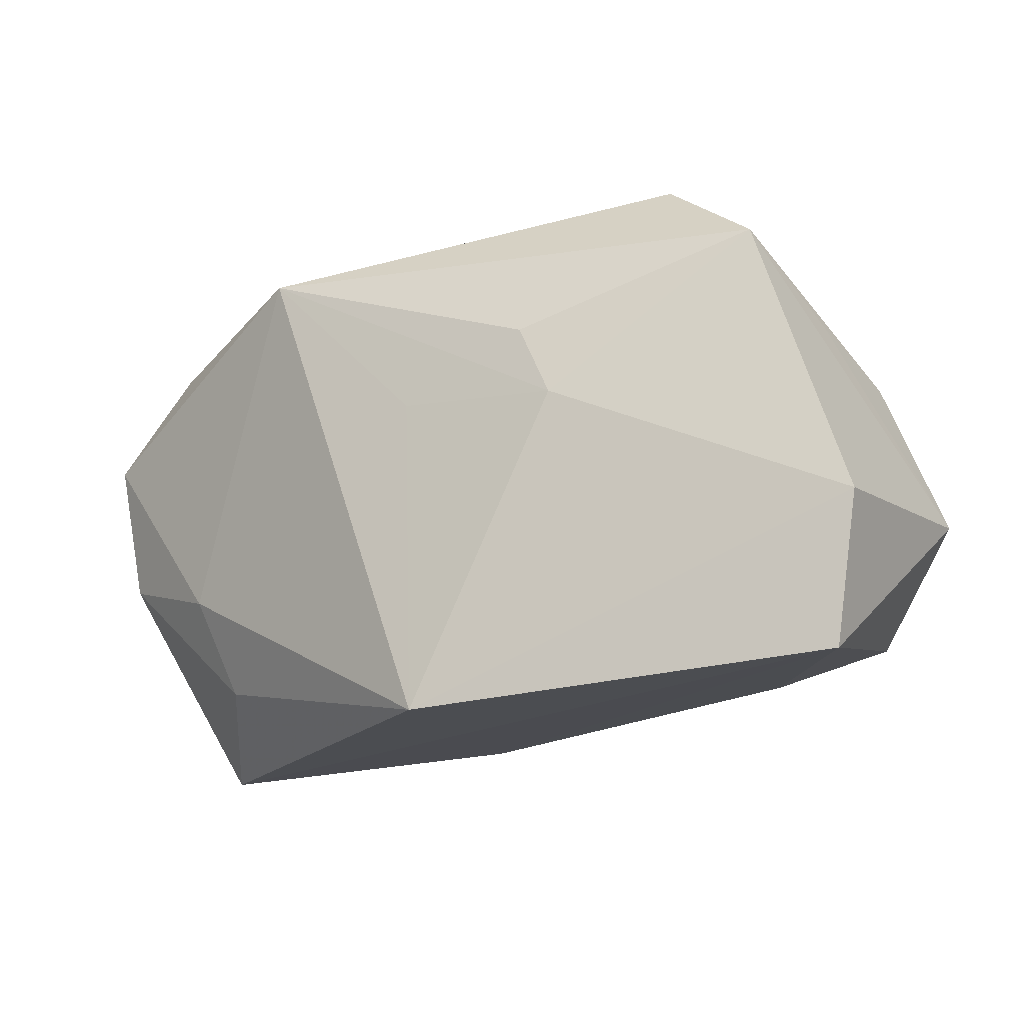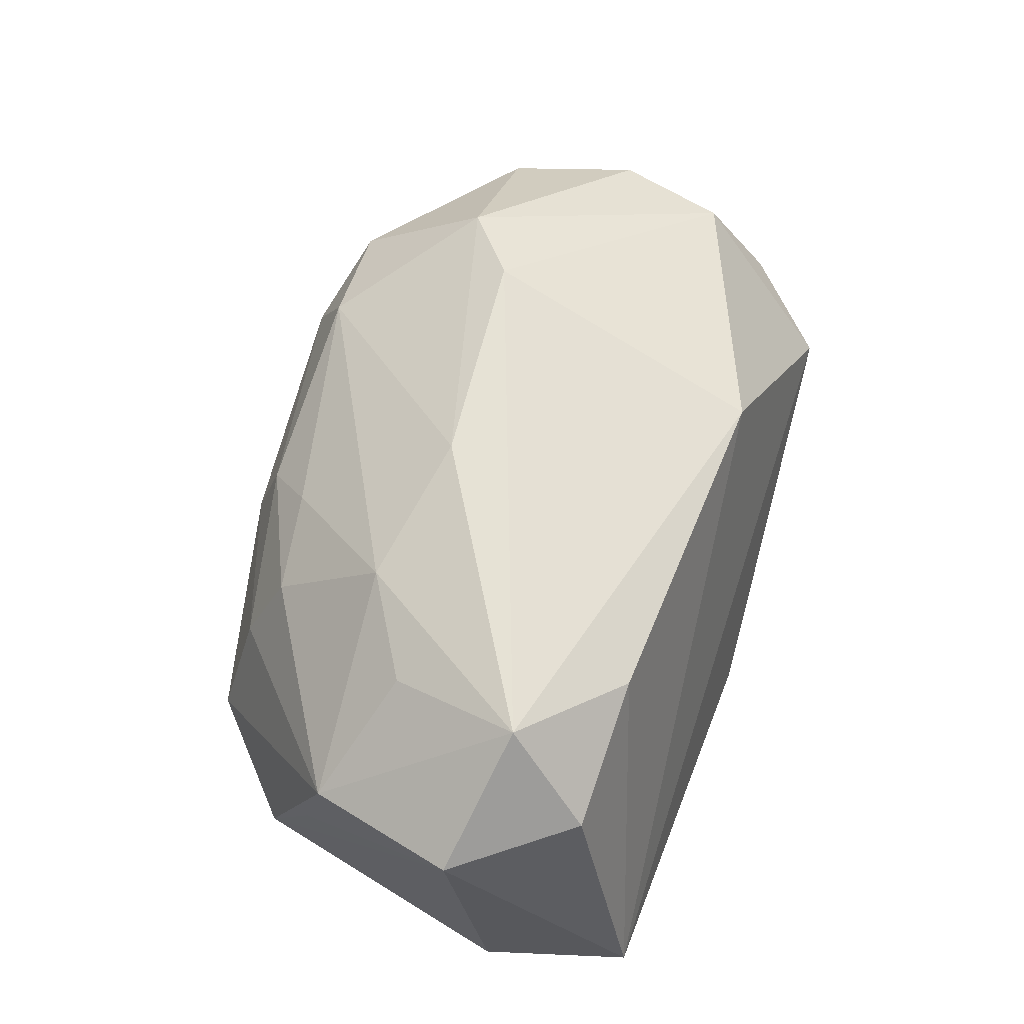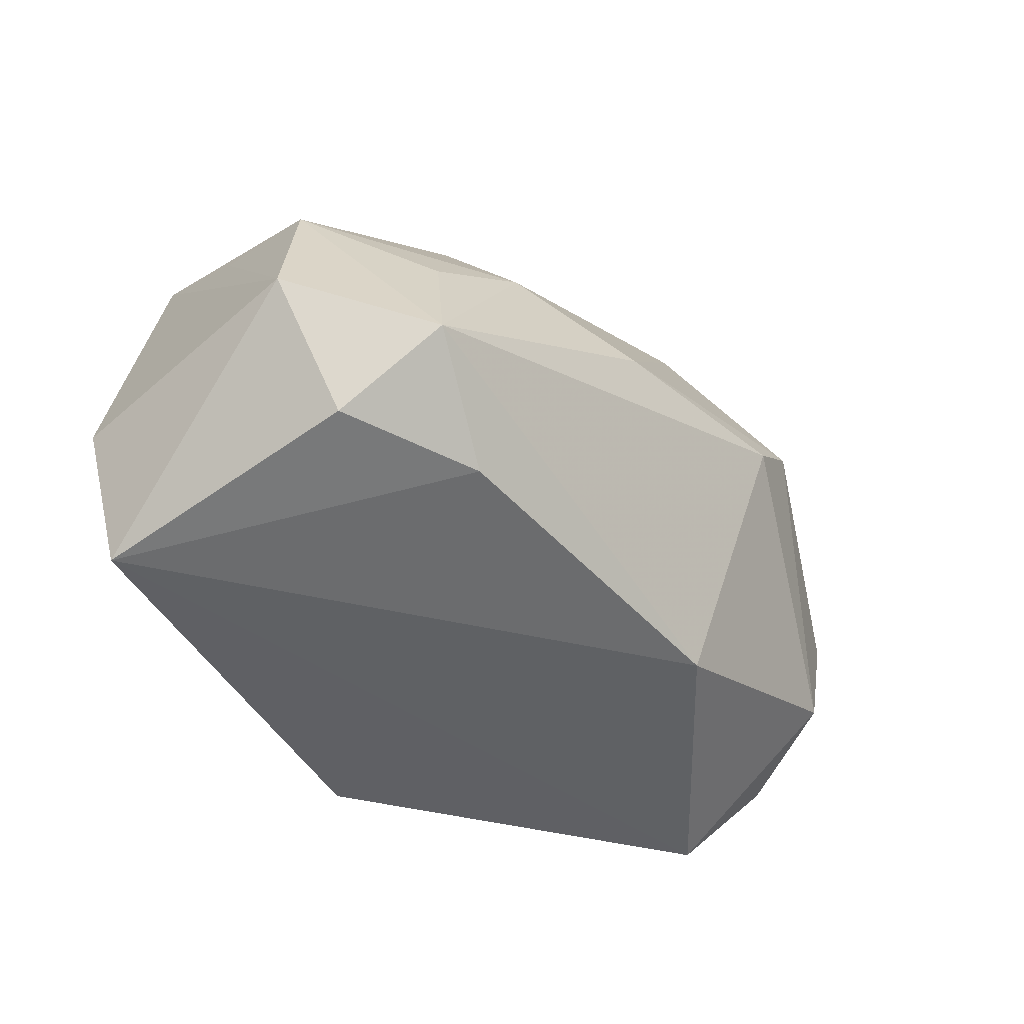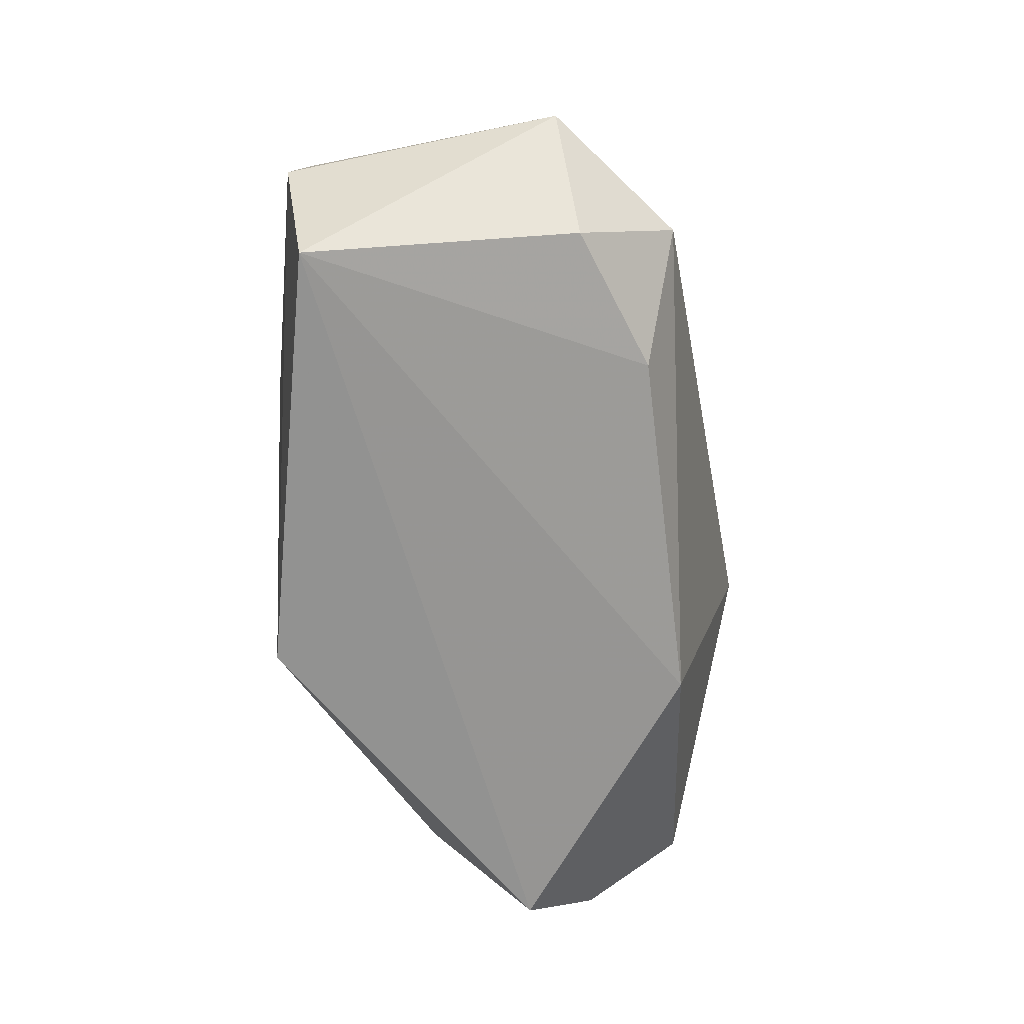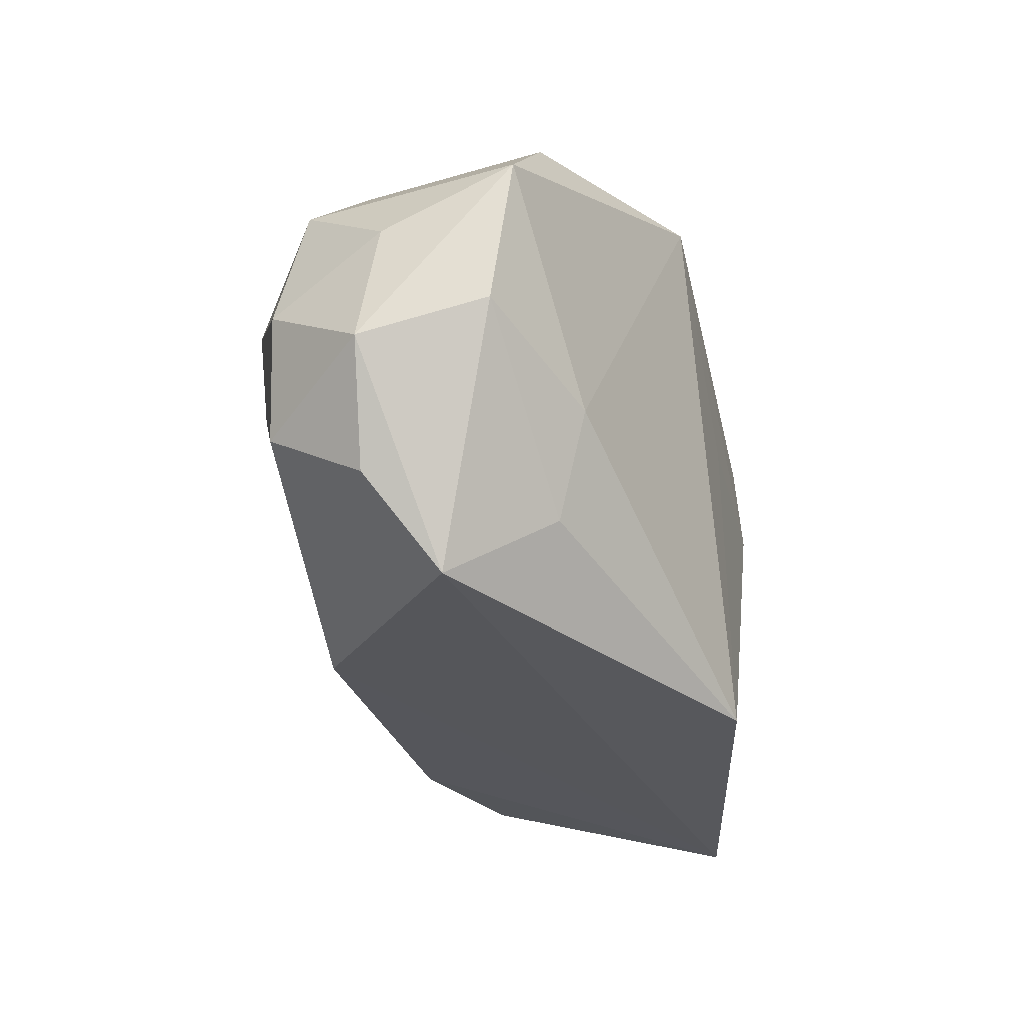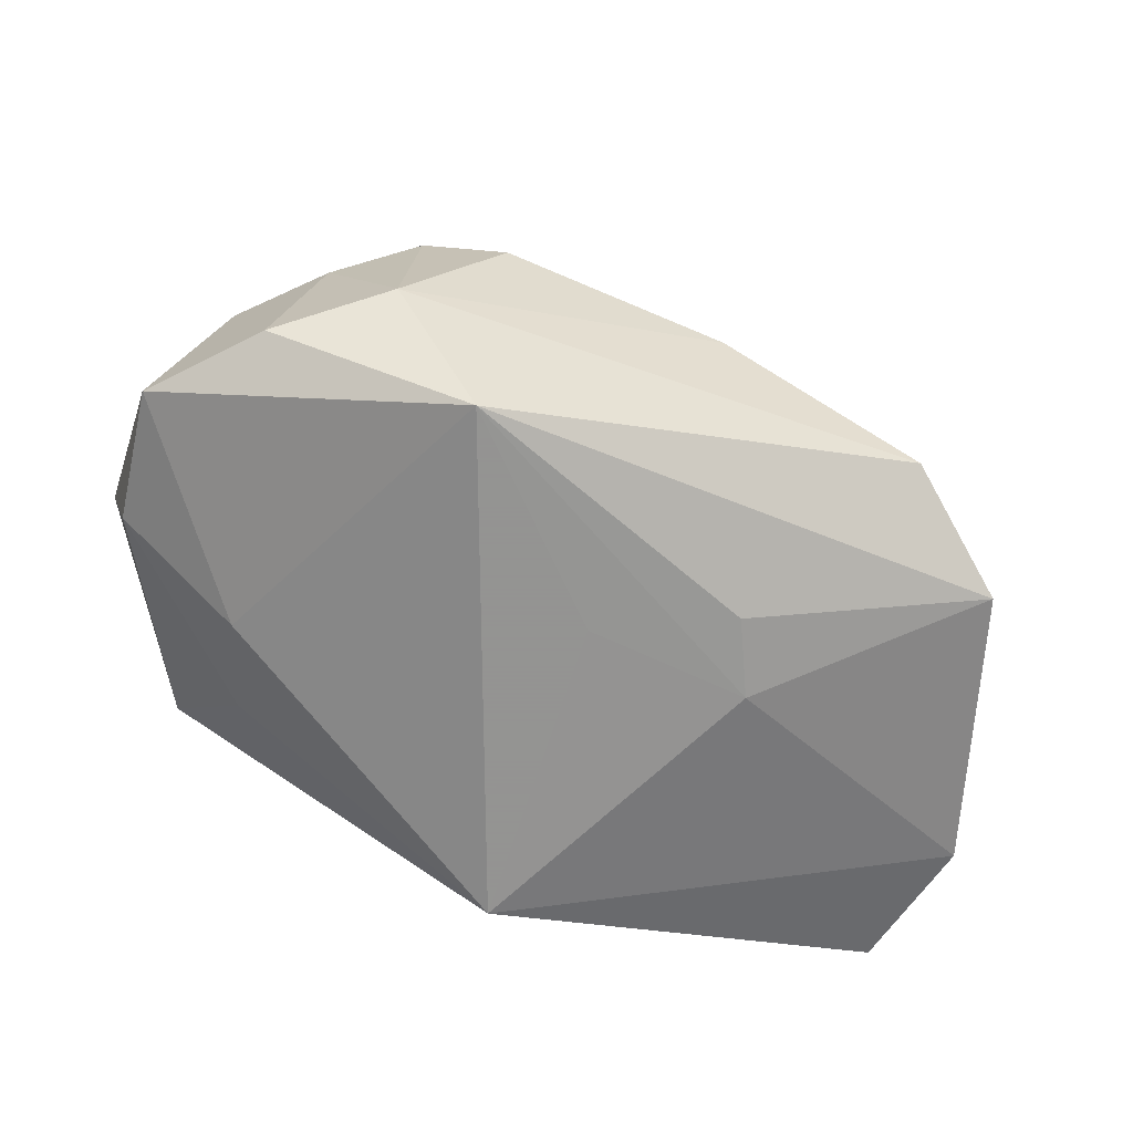
<metadata>
{"format":"obj","ext":"obj","renderer":"f3d","projection":"perspective","resolution":1024,"background":"white","views":[{"elev":-20.3,"azim":-150.6,"up":"+Y"},{"elev":61.2,"azim":-73.3,"up":"+Z"},{"elev":-40.0,"azim":-49.4,"up":"+Y"},{"elev":-62.4,"azim":-82.1,"up":"+Y"},{"elev":-32.6,"azim":105.4,"up":"+Y"},{"elev":-66.9,"azim":160.7,"up":"+Z"}]}
</metadata>
<code>
v 0.009175 -0.01849 0.01514
v -0.004744 0.004699 0.02032
v -0.01994 -0.01567 0.01559
v 0.03074 0.01623 -0.009277
v -0.03781 -0.008365 -0.01159
v -0.01663 0.007854 0.0166
v 0.02856 -0.02256 -0.0007032
v -0.03408 0.007835 0.007531
v -0.01825 0.02074 0.0009518
v 0.0392 -0.006807 0.003343
v 0.03846 0.00814 -0.009036
v -0.02842 -0.007995 0.01903
v 0.03566 -0.0009466 0.01178
v -0.00492 0.02226 0.006736
v 0.01391 0.02447 0.0056
v -0.008312 0.0182 0.01025
v 0.03217 -0.01036 0.01268
v 0.01383 0.005514 0.02118
v -0.03519 -0.02064 -0.01001
v 0.02368 -0.01624 -0.008766
v 0.03865 0.003518 0.001783
v 0.02621 -0.007903 -0.01161
v -0.03073 0.01535 -0.01335
v -0.01643 0.01752 0.007951
v -0.005134 0.02447 0.0004255
v -0.01407 0.002558 -0.01793
v -0.001063 -0.02303 -0.01805
v -0.03177 -0.01496 0.01147
v -0.03849 -0.004989 0.01057
v 0.0112 0.02122 0.01244
v 0.01385 0.01877 -0.01805
v 0.03366 -0.01562 0.004382
v -0.01126 0.008828 -0.01778
v -0.0002512 0.004034 -0.01805
v 0.0201 0.009985 0.01953
v 0.02757 0.01736 0.007236
v 0.03733 -0.003819 -0.00688
v -0.02524 0.003193 0.01534
v 0.0219 0.02202 -0.006498
v -0.03293 0.01018 -0.002701
v 0.03421 0.01023 0.009754
v 0.02068 0.02134 0.01067
v -0.02184 0.02297 -0.009475
f 19 5 27
f 27 7 19
f 27 31 22
f 22 31 11
f 3 19 1
f 1 19 7
f 7 17 1
f 1 17 18
f 12 1 18
f 3 1 12
f 8 12 38
f 39 31 43
f 20 7 27
f 27 22 20
f 37 22 11
f 11 10 37
f 37 10 7
f 7 20 37
f 37 20 22
f 7 10 32
f 32 17 7
f 10 17 32
f 2 12 18
f 28 19 3
f 3 12 28
f 14 30 15
f 16 30 14
f 23 8 43
f 43 31 23
f 31 33 23
f 34 31 27
f 27 5 26
f 26 34 27
f 5 23 26
f 26 23 33
f 26 33 31
f 31 34 26
f 11 31 4
f 31 39 4
f 4 41 11
f 21 10 11
f 11 41 21
f 42 39 15
f 15 30 42
f 13 17 10
f 10 21 13
f 13 21 41
f 6 8 38
f 38 12 6
f 12 2 6
f 6 30 16
f 2 30 6
f 5 19 29
f 19 28 29
f 29 23 5
f 12 8 29
f 29 28 12
f 25 14 15
f 25 39 43
f 15 39 25
f 16 14 24
f 24 6 16
f 8 6 24
f 41 4 36
f 36 42 41
f 36 4 39
f 39 42 36
f 35 42 30
f 35 2 18
f 35 30 2
f 41 42 35
f 35 13 41
f 18 17 35
f 17 13 35
f 8 23 40
f 40 29 8
f 23 29 40
f 9 24 14
f 9 25 43
f 14 25 9
f 43 8 9
f 8 24 9

</code>
